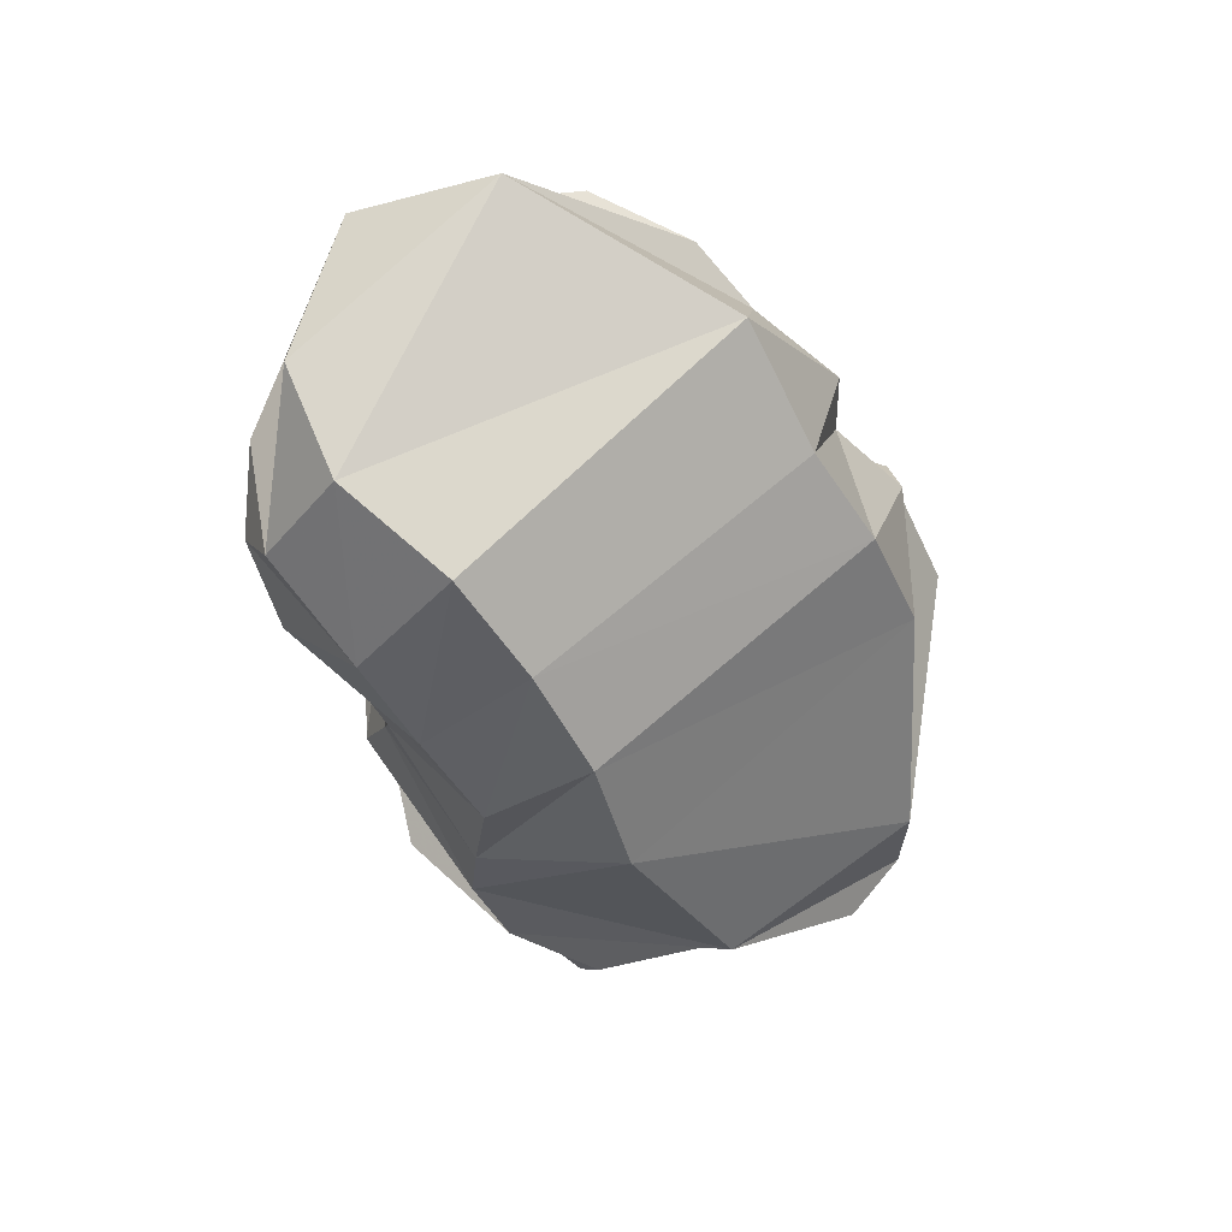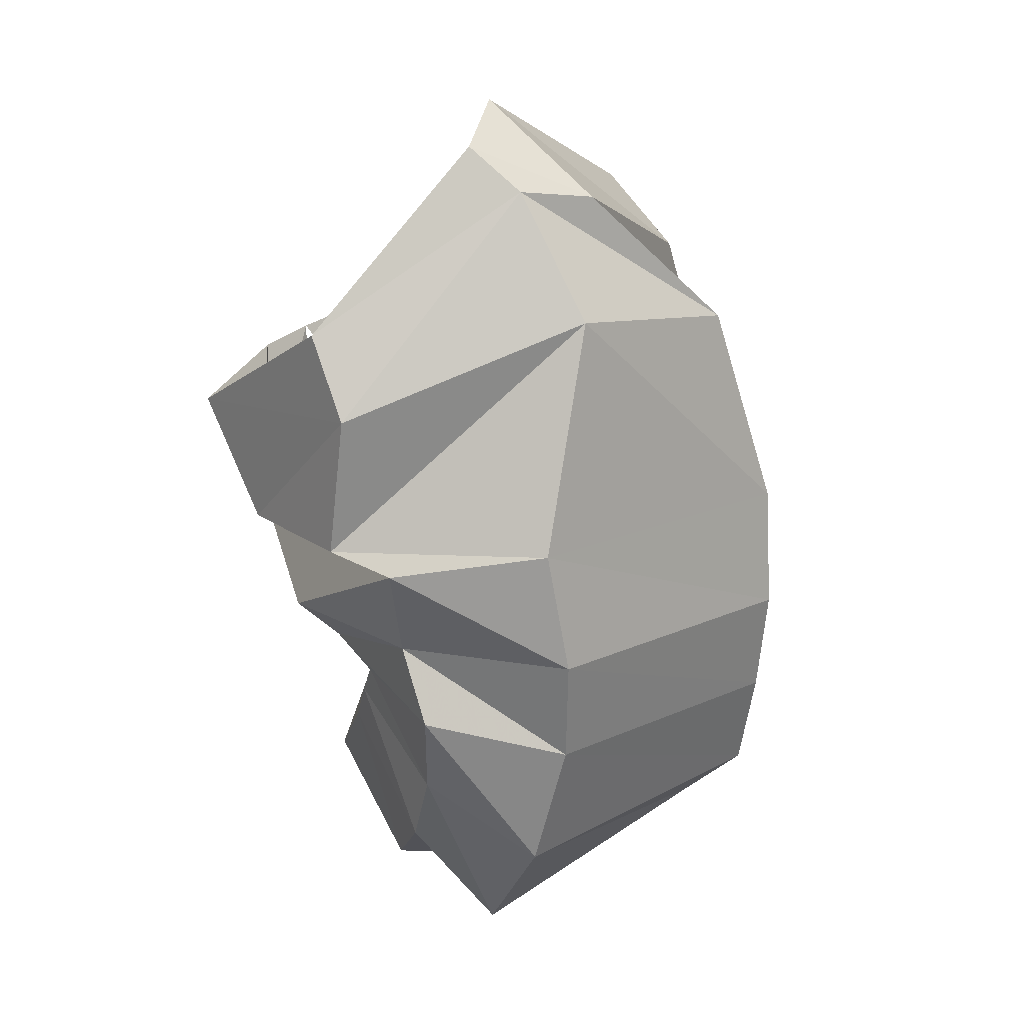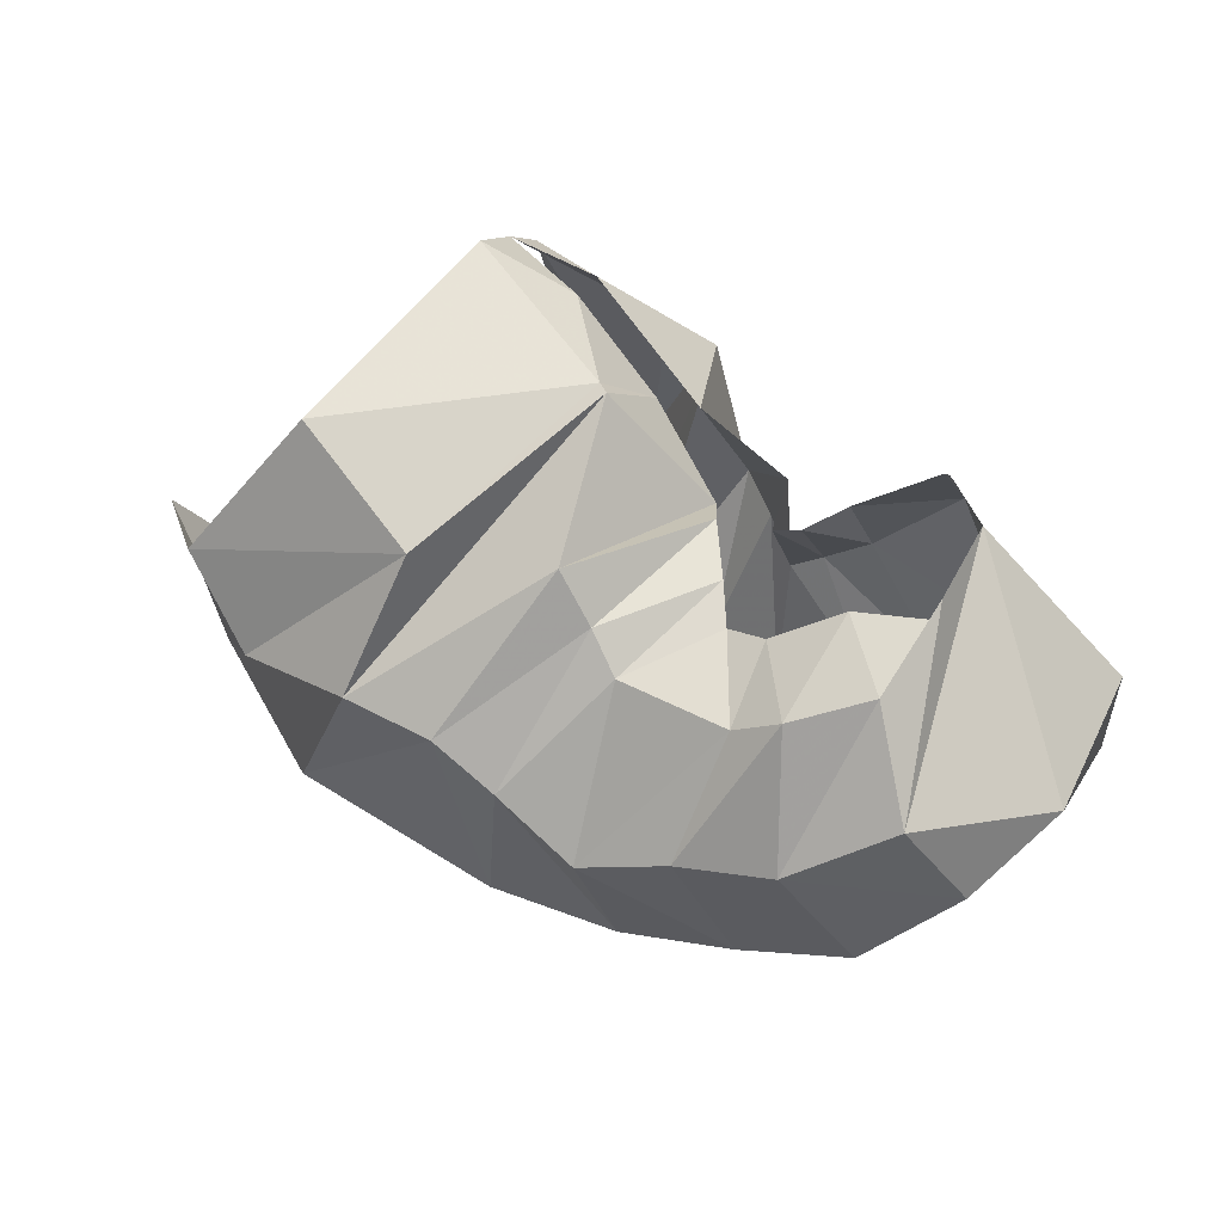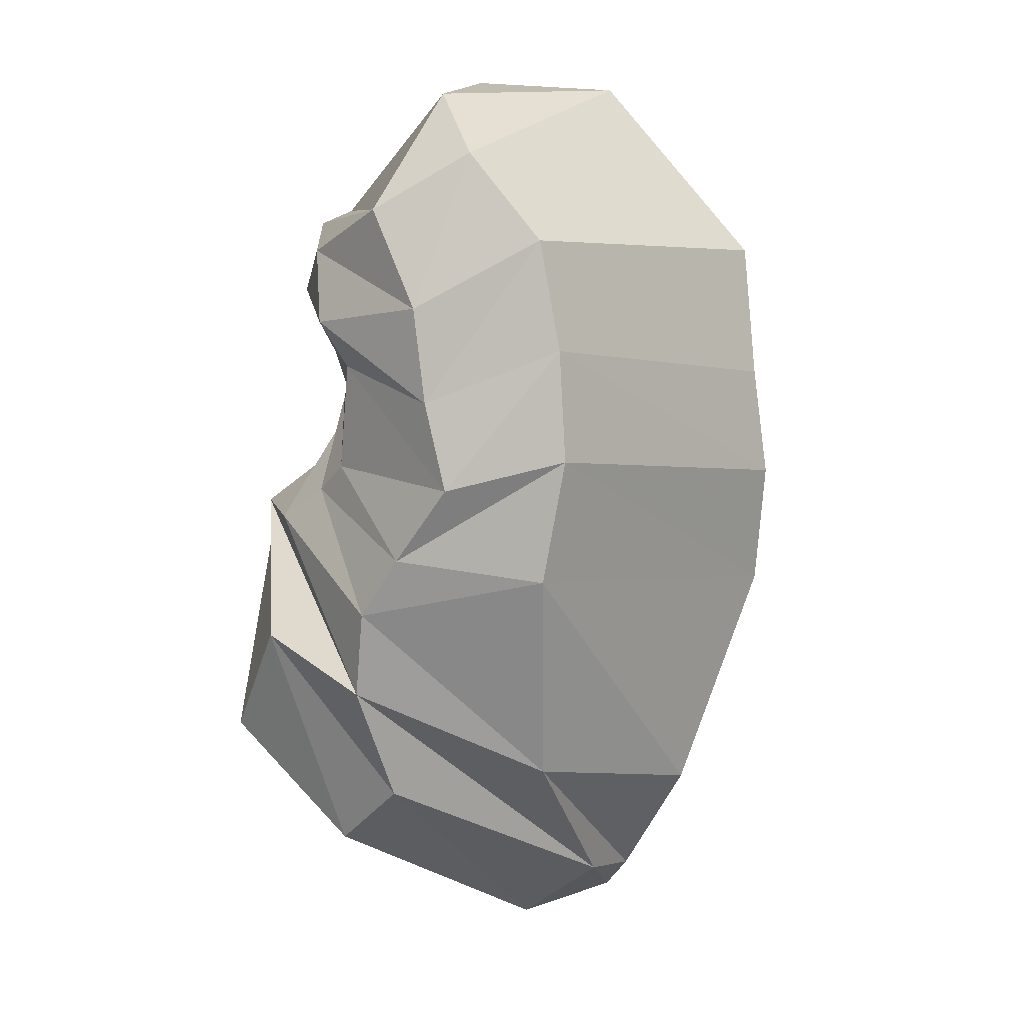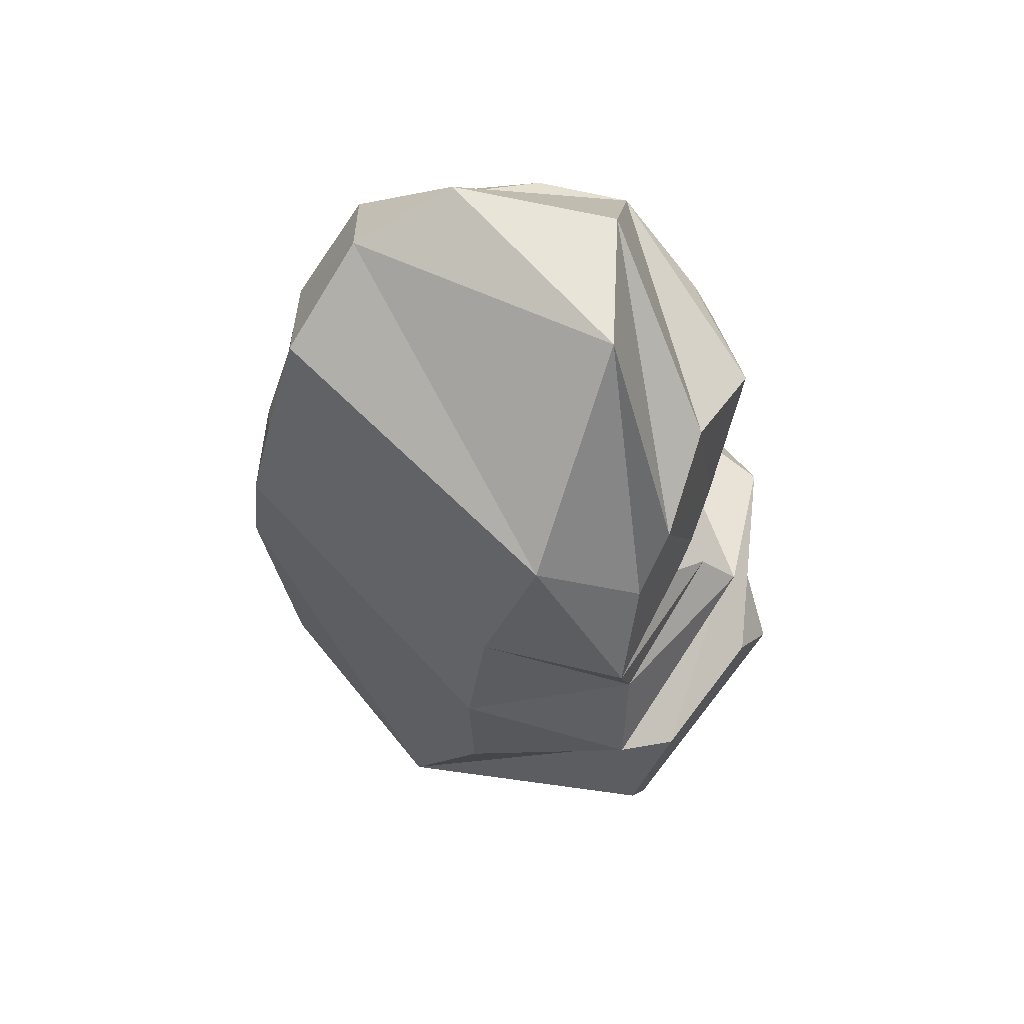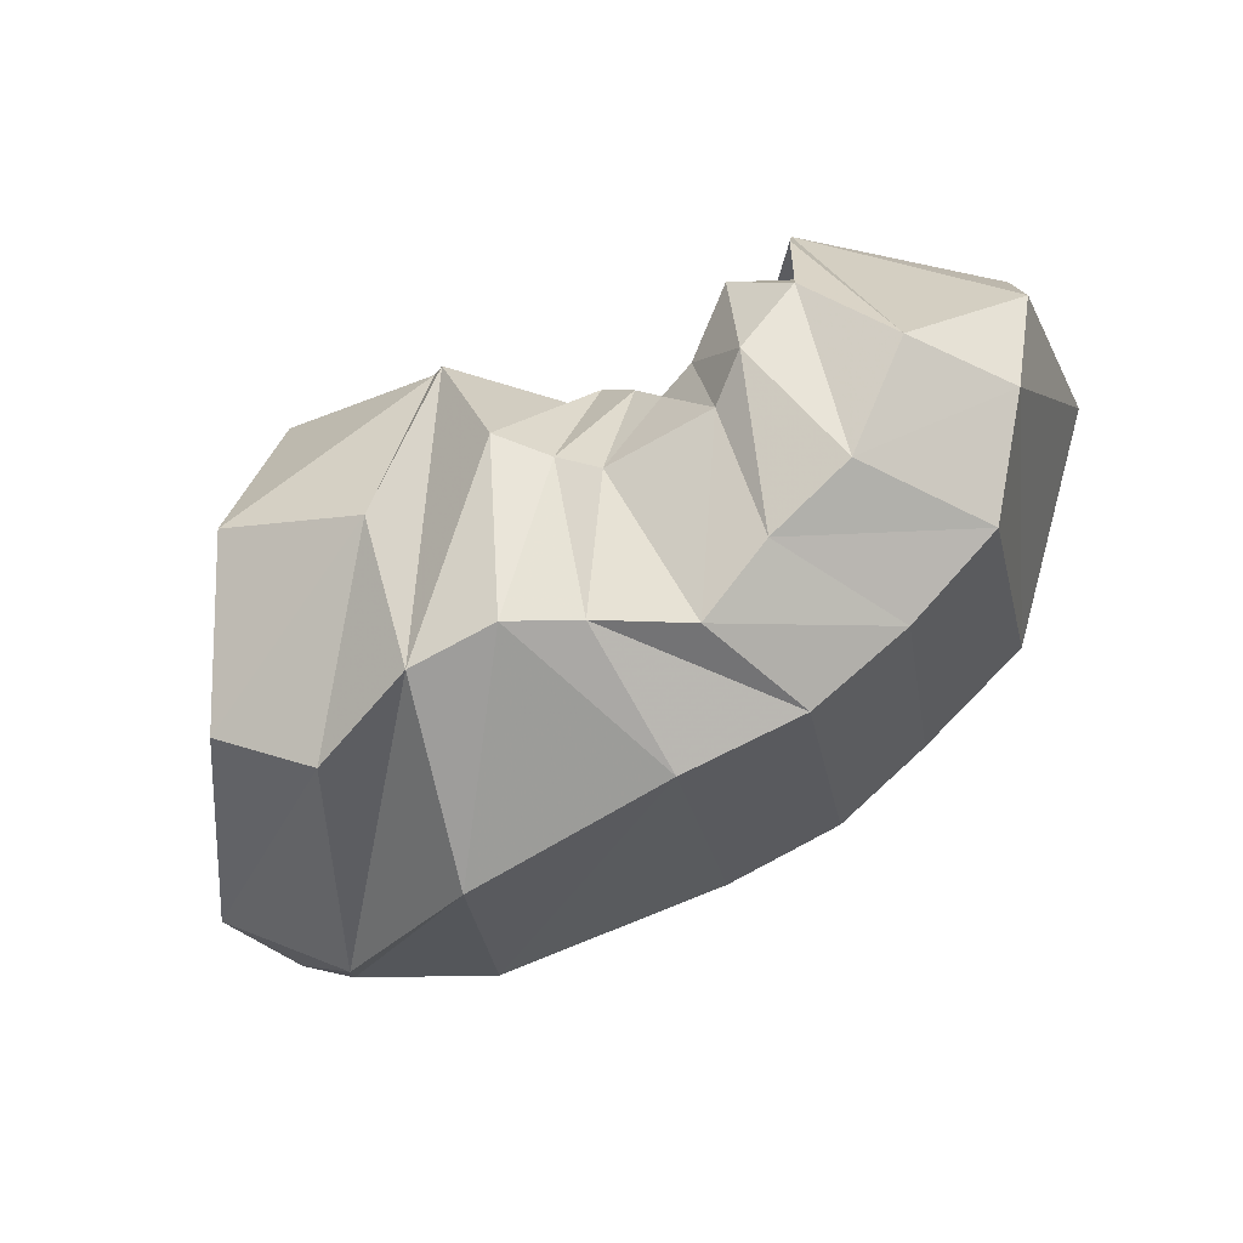
<metadata>
{"format":"obj","ext":"obj","renderer":"f3d","projection":"perspective","resolution":1024,"background":"white","views":[{"elev":-33.4,"azim":108.2,"up":"+Y"},{"elev":-73.1,"azim":-76.5,"up":"+Z"},{"elev":65.4,"azim":30.3,"up":"+Z"},{"elev":-68.8,"azim":83.0,"up":"+Y"},{"elev":-25.4,"azim":95.0,"up":"+Z"},{"elev":-64.4,"azim":26.8,"up":"+Y"}]}
</metadata>
<code>
v 127.6 168.2 198.1
v 156.5 158 204.1
v 189.9 146.1 192
v 219.8 127.8 186.4
v 224.3 119.2 196
v 235.3 103.4 196.8
v 243.1 91.5 195.8
v 254.7 92.08 200.8
v 271.8 104.9 213.4
v 293 122.5 197.3
v 127.8 152.8 216.7
v 181.1 128.9 218.9
v 185 126 221.1
v 198.6 77.27 212.3
v 212.2 71.35 200.3
v 224 63.95 194
v 258.3 66.07 195.3
v 271 70.63 206
v 290.2 88.18 210.1
v 291.3 121.9 211
v 117.8 77.25 221.2
v 161.2 60.45 212.2
v -1 -1 -1
v -2 -2 -2
v -3 -3 -3
v -4 -4 -4
v -5 -5 -5
v -6 -6 -6
v -7 -7 -7
v -8 -8 -8
v 96.01 42.91 179.1
v 122.9 28.2 164
v 159 26.35 180
v 187 27.5 181.1
v 208.2 25.45 171.9
v 235.1 21.97 159.1
v 259.4 33.1 168.5
v 287.2 42.09 175.5
v 311.8 64.91 192
v 290 150.9 203
v 53.05 77.32 110.1
v 89.07 51.75 90.81
v 142.2 18.92 116.1
v 211 14.55 125.1
v 249.3 22.11 122.8
v 281.8 32.88 128.7
v 313.1 44.83 138.7
v 333.2 67.29 163.4
v 345 99.22 174.2
v 281 143 194
v 63.06 86.03 80.97
v 80.32 73.41 76.89
v 123.5 62.7 63.99
v 190.6 90.98 45.67
v 229.8 93.29 47.98
v 262.4 101.6 56.43
v 299.9 120.9 63.96
v 344.9 147.2 116.6
v 341.6 149.1 162
v 281 143 194
v 106 146.9 57.83
v 133.2 143.5 47.36
v 174.9 158.7 53.44
v 185.8 141.7 47.16
v 214.6 145.5 60.3
v 239.8 143.9 53.05
v 268.2 151 70.31
v 289.2 161 80.73
v 306.7 172 106.6
v 281 143 194
v 128.7 194.9 111.4
v 167.5 185.4 90.98
v -9 -9 -9
v -10 -10 -10
v -11 -11 -11
v -12 -12 -12
v -13 -13 -13
v -14 -14 -14
v -15 -15 -15
v -16 -16 -16
v 127.9 181.4 179
v 169.5 189.7 156.2
v 185.4 192.3 150.5
v 204.8 182.6 102.6
v 218.8 171.9 102.7
v 231.4 163.2 94.18
v 240.4 168.1 101
v 253.1 174.5 112.6
v 274.5 187.6 142.5
v 273.6 171.5 180.3
v 126.5 156 189.5
v 153.8 173.7 190
v 197.8 158.7 173.9
v 227.7 159.9 155.6
v 219 148 153
v 229.9 147.3 145.7
v 236.3 155.1 138.5
v 245.5 168.7 140.6
v 269.1 177.9 169.4
v 271.9 173.4 178.1
g foo
f 1 11 2
f 11 12 2
f 2 12 3
f 12 13 3
f 3 13 4
f 13 14 4
f 4 14 5
f 14 15 5
f 5 15 6
f 15 16 6
f 6 16 7
f 16 17 7
f 7 17 8
f 17 18 8
f 8 18 9
f 18 19 9
f 9 19 10
f 19 20 10
f 11 21 12
f 21 22 12
f 12 22 13
f 13 22 33
f 22 32 33
f 13 33 14
f 33 34 14
f 14 34 15
f 34 35 15
f 15 35 16
f 35 36 16
f 16 36 17
f 36 37 17
f 17 37 18
f 37 38 18
f 18 38 19
f 38 39 19
f 19 39 20
f 39 40 20
f 21 31 22
f 31 32 22
f 31 41 32
f 41 42 32
f 32 42 33
f 42 43 33
f 33 43 34
f 43 44 34
f 34 44 35
f 44 45 35
f 35 45 36
f 45 46 36
f 36 46 37
f 46 47 37
f 37 47 38
f 47 48 38
f 38 48 39
f 48 49 39
f 39 49 40
f 49 40 40
f 41 51 42
f 51 52 42
f 42 52 43
f 52 53 43
f 43 53 44
f 53 54 44
f 44 54 45
f 54 55 45
f 45 55 46
f 55 56 46
f 46 56 47
f 56 57 47
f 47 57 48
f 57 58 48
f 48 58 49
f 58 59 49
f 49 59 40
f 59 40 40
f 51 61 52
f 61 62 52
f 52 62 53
f 62 63 53
f 53 63 54
f 63 64 54
f 54 64 55
f 64 65 55
f 55 65 56
f 65 66 56
f 56 66 57
f 66 67 57
f 57 67 58
f 67 68 58
f 58 68 59
f 68 69 59
f 59 69 40
f 69 40 40
f 61 71 62
f 71 72 62
f 62 72 63
f 63 72 83
f 72 82 83
f 63 83 64
f 83 84 64
f 64 84 65
f 84 85 65
f 65 85 66
f 85 86 66
f 66 86 67
f 86 87 67
f 67 87 68
f 87 88 68
f 68 88 69
f 88 89 69
f 69 89 40
f 89 90 40
f 71 81 72
f 81 82 72
f 81 1 82
f 1 92 82
f 82 92 83
f 92 93 83
f 83 93 84
f 93 94 84
f 84 94 85
f 94 94 85
f 85 94 86
f 94 96 86
f 86 96 87
f 96 97 87
f 87 97 88
f 97 98 88
f 88 98 89
f 98 99 89
f 89 99 90
f 99 100 90
g

</code>
